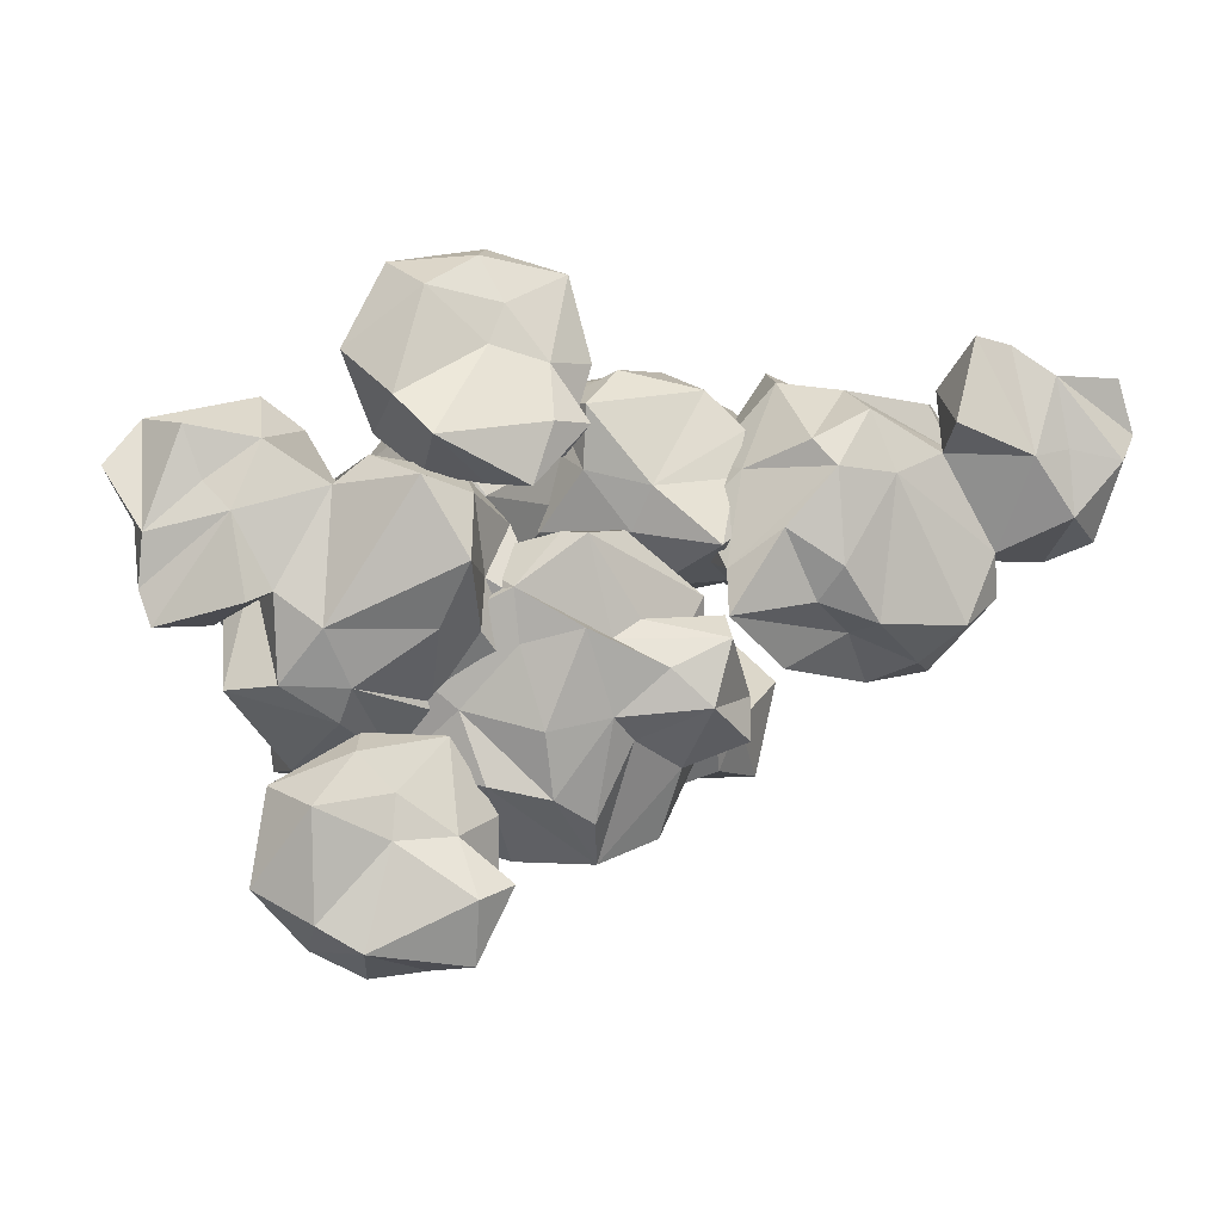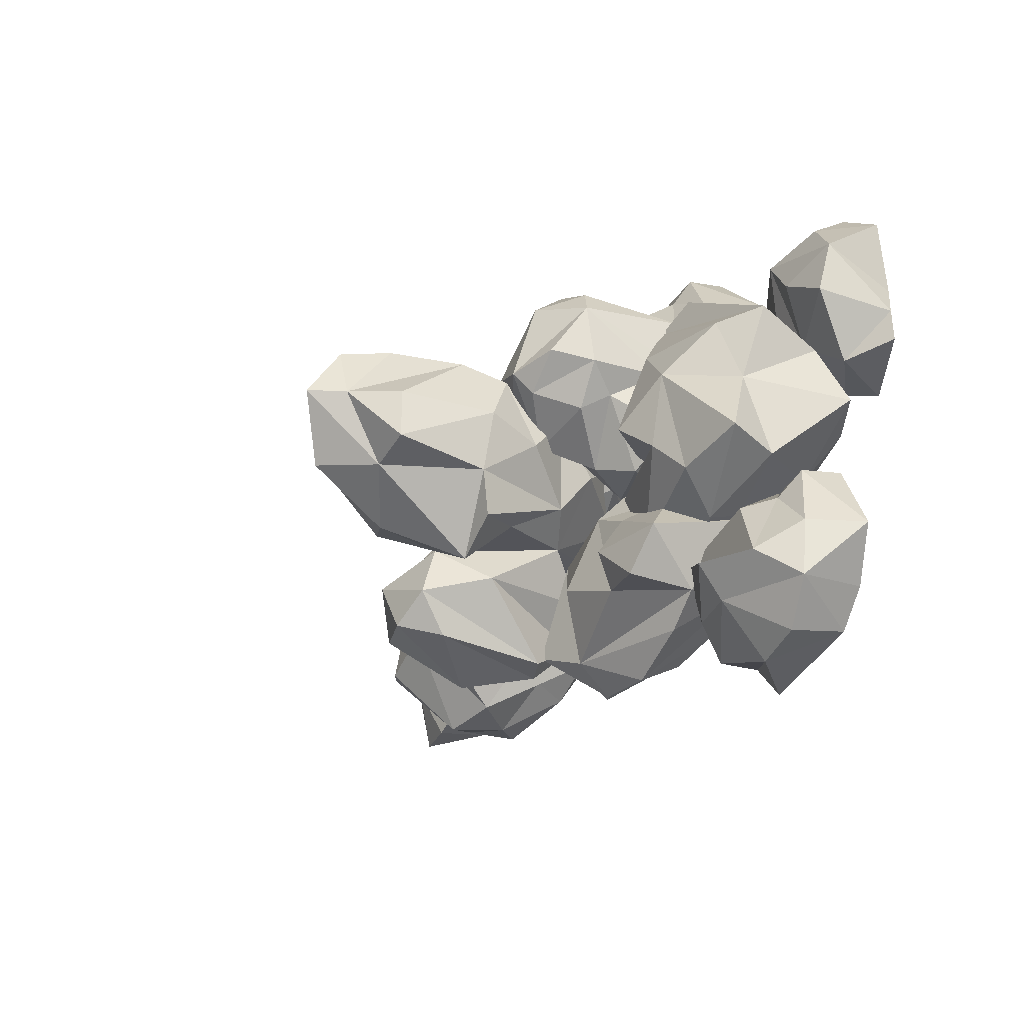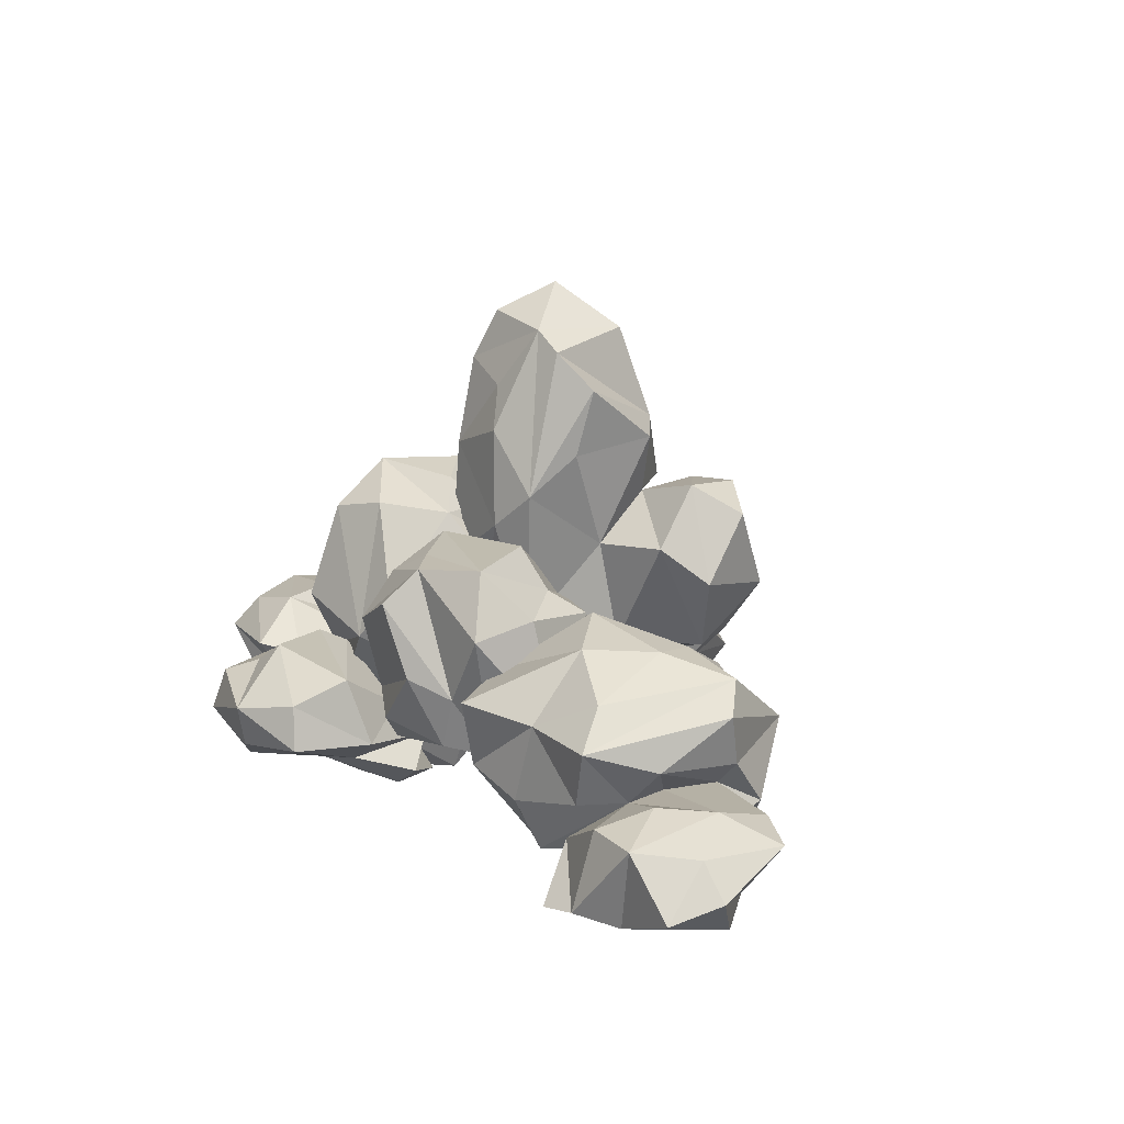
<metadata>
{"format":"obj","ext":"obj","renderer":"f3d","projection":"perspective","resolution":1024,"background":"white","views":[{"elev":-0.7,"azim":-7.3,"up":"+Z"},{"elev":-51.0,"azim":-120.6,"up":"+Z"},{"elev":20.9,"azim":53.8,"up":"+Y"}]}
</metadata>
<code>
v -393.8 -30.75 132.9
v -294.8 -51 187.6
v -409.5 -67.54 162.8
v -447.8 -83.31 115.7
v -369.5 -117.9 154.8
v -419.5 -23.9 62.15
v -343.5 -13.34 60.21
v -406.6 -121.1 49.73
v -250.9 -58.55 153.8
v -386.2 -26.92 10.22
v -349.9 -120.1 99.64
v -410.5 -112.4 -4.519
v -323.6 -11.05 124
v -340.1 -89.61 -39.7
v -251.8 -69.92 36.13
v -293.1 -124.2 140.7
v -301.9 -4.307 51.18
v -238.1 56.88 108.1
v -322.3 -139.4 70.2
v -398 -121.3 -41.95
v -225.9 -128.9 96.22
v -282 -138.8 -7.176
v -210.7 -74.32 83.14
v -302.4 -63.28 15.83
v -307.7 -168.6 -18.5
v -346.5 30.53 -19.69
v -221.3 -24.69 108.5
v -187 65.13 93.18
v -292 31.35 -100.2
v -190.2 -116.4 126.4
v -331.1 -54.01 -32.84
v -330.4 -96.7 -102.8
v -297.5 66.94 -21.78
v -94.98 -67.14 114.6
v -143.7 -184.3 103.9
v -277.5 -121.6 -97.58
v -234.6 -150.5 -42.48
v -145.4 67.55 23.43
v -89.9 -144.3 87.99
v -193.6 96.91 9.175
v -228.3 102.2 -69.33
v -49.59 -80.64 61.18
v -217.7 -103.2 -135.1
v -206.5 -127.7 -100.4
v -96.46 -195.9 21.45
v -264.2 -20.22 -184
v -124.2 -150.5 -43.42
v -62.24 -25.99 30.34
v -281.9 44.03 -188.9
v -145.2 111.8 -90.95
v -77.46 -119.1 7.261
v -174.7 84.73 -138.2
v -159.4 -2.176 -202.7
v -196 55.37 -184.4
v -31.33 -17.58 -90.76
v -96.67 43.6 -58.8
v -126.8 -79.64 -114.6
v -66.26 53.44 -104.2
v -81.96 -126.8 -45.13
v -102.3 -18.61 -189
v -161.5 -43.96 -174.9
v -11.75 -114.6 -31.71
v -23.41 -78.77 -116
v -67.05 26.2 -170.4
v -63.89 -42.51 -140.3
v -144.3 -17.74 -326.9
v -189.8 -75.73 -387.1
v -129 -82.89 -378.9
v -195.2 -148.4 -354.6
v -87.3 -132.7 -369.9
v -61.07 -72.97 -325.1
v -48.76 -137.3 -290.2
v -80.22 -35.88 -293.4
v -247.3 -55.3 -360.9
v -86.34 -162.8 -302.2
v -158 21 -298
v -224 -6.699 -322.7
v -272.4 -46.51 -296.2
v -61.19 -87.75 -226.3
v -104 -129.8 -243.4
v -242.4 -140.6 -327.3
v -168.2 -141 -246.8
v -207 -9.444 -231.2
v -304.3 -111.6 -294.1
v -242 -37.96 -231.5
v -90.55 -15.41 -219.4
v -275.6 -51.43 -207.2
v -287.8 -99.81 -194.9
v -122.8 -48.06 -161.2
v -110.8 -98.84 -147.4
v -164.4 -132 -200.7
v -196.7 -83.7 -144.2
v -245.5 -155.9 -211.6
v -202.9 -125.3 -160.9
v 570 -0.6788 161.1
v 566.3 -20.53 48.11
v 603.7 -37.47 159.4
v 582.9 -53.24 216.4
v 576.4 -87.87 129.1
v 522.3 6.166 219.4
v 481.8 20.97 155.1
v 505.1 -91.06 214.7
v 514.8 -11.97 27.63
v 460.7 5.896 217.4
v 518.9 -89.98 140.4
v 460.5 -82.38 245.8
v 526.5 19.02 105.4
v 394.2 -36.04 203.3
v 414.1 -4.924 88.62
v 525.1 -87.69 70.61
v 452.8 38.98 124
v 468.9 87.15 40.05
v 479.5 -103.8 131.8
v 421.9 -89.49 254.2
v 452.5 -51.59 35.66
v 392.4 -69.15 136.7
v 433.5 -5.196 29.28
v 422.6 -1.441 142.5
v 395.9 -111.1 164.7
v 414.6 66.75 198.5
v 460.7 26.07 25.43
v 430 108.8 3.803
v 317.6 62.05 192.9
v 460.2 -28.06 -10.48
v 395.5 -0.6771 192.1
v 298.6 -30.57 203.1
v 387.8 102.8 157.5
v 401.3 30.57 -86.21
v 417.1 -72.34 -38.9
v 312.5 -90.82 179.2
v 337.8 -99.1 114.1
v 348.8 118.5 3.718
v 375.9 -32.33 -76.98
v 361.2 128.5 52.41
v 311.5 132.3 122.4
v 332.2 17.74 -97.9
v 249.6 -106.6 147
v 273.7 -119 119.6
v 322.1 -92.62 -37.29
v 231.4 -11.05 211.9
v 280.5 -116.7 19.71
v 312.2 67.02 -71.25
v 236.3 69.86 229.7
v 250.4 141 62.1
v 300.2 -44.11 -46.35
v 224.9 108.8 111.6
v 161.8 -9.515 131.5
v 196.2 76.81 153.5
v 192.3 -0.1323 -35.84
v 253.2 82.51 3.947
v 220.7 -113.4 58.34
v 198.7 67.09 1.036
v 257.5 -93.19 -15.69
v 144.3 -48.88 75.41
v 186.7 -62.18 119
v 233.1 -48.82 -82.87
v 166.6 -101 -29.75
v 142.2 -0.8326 35.58
v 166.5 -88.74 17.48
v 232.4 111.5 -200.2
v 246.7 209.7 -157.8
v 260 138.8 -99.03
v 188.7 228.6 -190.6
v 161.1 178.5 -206
v 180 36.58 -190.5
v 220.9 180 -57.29
v 200.9 34.96 -138.9
v 135.9 222.8 -172.4
v 144.1 51.96 -204.2
v 207.5 243.5 -112.6
v 121.9 214.9 -107.5
v 166.8 -10.26 -125.9
v 148.9 359.4 -14.76
v 141.4 287 -102.7
v 106.7 398 5.761
v 137.6 167.9 -33.72
v 64.7 69.23 -75.93
v 113.4 10.94 -100.8
v 89.84 150.8 -153
v 142.9 283.7 5.165
v 107.5 300 -128.8
v 154.9 48.85 -47.05
v 60.83 205.3 -178.5
v 79.92 405.2 -104
v 26.64 345.2 -121.5
v 130.4 -14.14 12.26
v 30.57 157.8 -119.8
v 72.26 417.4 7.024
v 106.1 68.65 48.59
v 16.14 453.6 -57.7
v -8.351 411.4 -59.61
v 122 238.5 55.88
v -6.119 212.3 -168.5
v 8.216 98.57 -72.14
v 70.82 -20.03 20.13
v -32.27 233.6 -123.5
v -19.69 70.17 -21.2
v 58.59 303.6 61.46
v -33.64 347.6 -132
v 76.49 195.2 73.54
v -70.66 242.3 -58.6
v -51.65 358.5 -74.18
v 31.53 347.4 36.28
v -26.46 266.9 52.92
v -7.449 424.9 8.988
v -0.3446 27.59 40.53
v -28.39 366.8 28.81
v -59.79 218.3 32.56
v -51.98 171.1 -56.15
v -23.24 122.5 68.17
v -51.08 133.9 14.64
v -70.28 287.5 9.966
v 95.28 173.5 191.7
v 80.24 135.9 231.3
v 123.1 57.55 227.9
v 156 -20.09 202.4
v 171.1 40.59 199.1
v 66.91 -11.88 223
v 9.791 92.37 215.6
v 1.828 -4.609 187.6
v 18.76 145.5 177.4
v 211.4 122.9 193.6
v 28.19 -60.46 183.5
v 57.34 172 156
v 174.9 188.8 160.6
v 217.1 133 118.9
v -9.902 77.05 159.5
v 27.17 -47.93 117.9
v 196.2 -29.83 161.2
v 94.33 -71.2 101.2
v 181.6 -49.7 110.9
v 128.9 185.6 73.33
v 165.7 140.6 62.04
v 7.398 173.9 98.13
v -32.21 73.94 104.3
v 192.1 113.2 27.01
v 199.4 8.193 9.76
v 21.32 124 27.35
v -13.11 -5.643 56.17
v 75.46 -51.14 55.09
v 248.9 0.6758 106.9
v 91.57 94.68 -12.76
v 162.2 -91.87 41.07
v 4.264 18.25 17.15
v 104 -11.18 1.542
v -92.02 52.38 -74.9
v -114.8 144.2 -33.17
v -87.15 225 14.27
v -88.38 197.7 -8.388
v -165.6 155.2 -1.006
v -145.8 204.9 9.614
v -136.6 114.6 -11.68
v -157.2 41.26 -55.52
v -175.1 -1.981 -6.893
v -175.2 65.39 18.71
v -31.25 151.9 -27.19
v -52.59 85.56 -49.56
v -20.14 26.1 -36.22
v -180.5 1.203 39.38
v -21.5 185 21.84
v -190.4 179.7 63.82
v -63.55 -19.59 -36.89
v -43.32 217.9 54.41
v -139.3 223.3 89.84
v -178.7 173.9 111.5
v 1.481 148.3 19.69
v 16.59 90.29 41.49
v -29.03 101.5 -7.244
v -41.03 -17.21 29.05
v -159.3 -48.01 72.15
v -102.6 -81.97 53.06
v -69.31 195.7 139.1
v -132 178.8 159.8
v -4.24 190.2 84.24
v 36.75 144.1 62.81
v -137.6 71.88 198.4
v -152.3 -9.36 156.9
v 0.9988 101.9 172.6
v 17.38 20.31 83.1
v -73.14 -85 88.93
v -200.5 44.87 114.9
v -32.39 49.59 195.2
v -116.2 -83.07 141.9
v 13.38 10.84 138.3
v -113 -62.37 175.8
v 69.99 -23.41 32.34
v 65.58 -81.12 55.77
v -14.53 -69.11 37.41
v -2.318 -113 52.97
v 149.9 -48.87 -9.025
v 24.36 -112.6 52.03
v 164.7 -90.17 -28.73
v 67.45 14.41 -14.38
v 79.99 -92.12 -32.69
v -93.29 -63.76 29.32
v 50.09 -101.3 -51.85
v 197.5 -48.87 -110.4
v 18.6 -144.3 -41.57
v 4.089 6.465 -24.2
v 162.7 4.835 -144.7
v 166.6 -122.8 -51.22
v 129.4 -60.71 -45.81
v -50.25 -129 -1.727
v 104 -129.5 -80.73
v -144.6 -26.75 -19.44
v -21.32 63.48 -103.1
v 191.6 -82.4 -155.4
v -44.02 -120.6 -57.89
v -61.97 32.09 -62.12
v -169.3 -78.23 -64.28
v 147.4 -130.8 -120.6
v 124.7 -65.91 -182.2
v 78.15 45.96 -84.1
v -101.3 -94.49 -122.4
v 47.18 68.97 -172.6
v -159.9 -5.65 -117.3
v 49.16 -119.2 -129.6
v 72.74 -94.16 -153.1
v -19.15 -124.7 -143.6
v -63.39 56.71 -143.7
v -114 21.77 -134.9
v 155.7 39.94 -178.7
v 35.1 -83.52 -236.6
v -158.7 -49.29 -178.7
v 107.2 -25.38 -255.9
v -74.99 -101.7 -197.6
v -8.714 -104 -211.5
v -50.74 85.42 -207.5
v 95.12 21.26 -232.6
v 42.73 -32.36 -280.9
v -94.84 -14.69 -260.7
v -23.45 51.05 -230.4
v -42.99 -22.43 -277.8
v -88.64 68.11 -274.2
v -141.4 67.76 -237.4
v -75.04 -36.85 152.8
v -136.6 -98.72 109.3
v -76.23 -119.7 98.62
v -132 -180.4 141.9
v -33.77 -152.6 94.58
v 4.819 -80.6 129.3
v 27.15 -114.4 158.9
v -3.817 -34.81 165.3
v -183.5 -46.04 151.7
v -12.31 -145.3 158.8
v -79.36 26.7 184.5
v -149.7 15.67 181.1
v -187.7 -10.62 220.9
v 34.68 -58.88 223.5
v -11.26 -94.65 220.1
v -168.7 -148.7 182.2
v -73.53 -108.1 236.5
v -105.7 31.1 263.1
v -217.5 -78.09 232.6
v -139.2 3.077 273.4
v 8.801 18.45 238.9
v -163.9 -10.39 306.7
v -171.7 -58.77 322.2
v -4.243 -2.899 304.2
v 11.4 -52.3 313.7
v -55.86 -90.96 279.2
v -69.55 -18.24 342.9
v -136.5 -114.9 293.4
v -80.5 -72.74 328.8
f 1 3 2
f 4 3 1
f 3 4 8
f 8 5 3
f 4 6 8
f 3 5 16
f 2 3 16
f 1 2 13
f 1 6 4
f 6 1 13
f 16 5 11
f 11 5 8
f 9 13 2
f 2 16 9
f 7 6 13
f 6 12 8
f 9 23 15 13
f 19 11 8
f 10 12 6
f 10 6 7
f 7 13 24
f 21 23 9 16
f 19 8 12
f 19 12 20
f 16 11 19
f 10 7 24
f 20 12 14
f 25 19 20
f 24 13 15
f 12 10 14
f 16 19 21
f 26 17 18
f 17 27 18
f 17 23 27
f 19 22 21
f 19 25 22
f 17 26 24
f 10 24 14
f 23 21 30
f 25 20 14
f 18 28 26
f 24 26 31
f 24 15 17
f 15 23 17
f 14 22 25
f 26 28 33
f 32 31 29
f 24 22 14
f 21 35 30
f 27 34 18
f 31 26 29
f 23 30 27
f 22 37 21
f 35 21 37
f 31 32 24
f 34 28 18
f 30 34 27
f 34 30 39
f 35 39 30
f 40 33 28
f 24 36 22
f 26 33 29
f 38 28 34
f 36 24 32
f 36 37 22
f 35 37 45
f 34 42 38
f 33 40 41
f 42 48 38
f 39 35 45
f 38 40 28
f 34 39 42
f 44 37 36
f 47 45 37
f 46 32 29
f 42 39 51
f 29 33 41
f 29 41 49
f 39 45 51
f 50 40 38
f 43 36 32
f 47 37 44
f 46 29 49
f 44 36 43
f 46 43 32
f 51 45 59
f 45 47 59
f 48 56 38
f 40 50 41
f 62 42 51
f 57 47 44
f 50 38 56
f 41 50 52
f 41 54 49
f 61 43 46
f 61 44 43
f 41 52 54
f 55 42 62
f 61 46 53
f 59 47 57
f 55 56 48
f 56 52 50
f 42 55 48
f 46 49 53
f 65 44 61
f 57 44 65
f 51 63 62
f 59 57 63
f 56 58 52
f 65 63 57
f 51 59 63
f 58 64 52
f 56 55 58
f 53 49 54
f 60 65 61
f 62 65 55
f 65 58 55
f 53 60 61
f 52 64 54
f 64 60 53 54
f 65 62 63
f 58 65 64
f 65 60 64
f 66 68 67
f 70 68 72
f 66 71 68
f 68 71 72
f 69 67 68
f 68 70 69
f 67 74 66
f 69 74 67
f 70 72 75
f 73 71 66
f 75 69 70
f 76 73 66
f 66 74 77
f 74 69 81
f 80 72 71
f 79 71 73
f 72 80 75
f 80 71 79
f 75 82 69
f 77 76 66
f 76 86 73
f 79 73 86
f 78 74 84
f 74 81 84
f 80 82 75
f 82 81 69
f 86 76 77
f 74 78 77
f 83 86 77
f 87 78 84
f 78 85 77
f 89 79 86
f 77 85 83
f 87 85 78
f 90 80 79
f 81 82 93
f 90 91 80
f 80 91 82
f 91 93 82
f 81 93 84
f 83 89 86
f 92 83 85
f 88 87 84
f 84 93 88
f 92 89 83
f 85 87 92
f 89 90 79
f 91 90 94
f 93 94 88
f 94 93 91
f 90 89 92
f 94 92 88
f 92 87 88
f 90 92 94
f 95 97 96
f 98 97 95
f 97 98 102
f 102 99 97
f 98 100 102
f 97 99 110
f 96 97 110
f 95 96 107
f 95 100 98
f 100 95 107
f 110 99 105
f 105 99 102
f 103 107 96
f 96 110 103
f 101 100 107
f 100 106 102
f 103 117 109 107
f 113 105 102
f 104 106 100
f 104 100 101
f 101 107 118
f 115 117 103 110
f 113 102 106
f 113 106 114
f 110 105 113
f 104 101 118
f 114 106 108
f 119 113 114
f 118 107 109
f 106 104 108
f 110 113 115
f 120 111 112
f 111 121 112
f 111 117 121
f 113 116 115
f 113 119 116
f 111 120 118
f 104 118 108
f 117 115 124
f 119 114 108
f 112 122 120
f 118 120 125
f 118 109 111
f 109 117 111
f 108 116 119
f 120 122 127
f 126 125 123
f 118 116 108
f 115 129 124
f 121 128 112
f 125 120 123
f 117 124 121
f 116 131 115
f 129 115 131
f 125 126 118
f 128 122 112
f 124 128 121
f 128 124 133
f 129 133 124
f 134 127 122
f 118 130 116
f 120 127 123
f 132 122 128
f 130 118 126
f 130 131 116
f 129 131 139
f 128 136 132
f 127 134 135
f 136 142 132
f 133 129 139
f 132 134 122
f 128 133 136
f 138 131 130
f 141 139 131
f 140 126 123
f 136 133 145
f 123 127 135
f 123 135 143
f 133 139 145
f 144 134 132
f 137 130 126
f 141 131 138
f 140 123 143
f 138 130 137
f 140 137 126
f 145 139 153
f 139 141 153
f 142 150 132
f 134 144 135
f 156 136 145
f 151 141 138
f 144 132 150
f 135 144 146
f 135 148 143
f 155 137 140
f 155 138 137
f 135 146 148
f 149 136 156
f 155 140 147
f 153 141 151
f 149 150 142
f 150 146 144
f 136 149 142
f 140 143 147
f 159 138 155
f 151 138 159
f 145 157 156
f 153 151 157
f 150 152 146
f 159 157 151
f 145 153 157
f 152 158 146
f 150 149 152
f 147 143 148
f 154 159 155
f 156 159 149
f 159 152 149
f 147 154 155
f 146 158 148
f 158 154 147 148
f 159 156 157
f 152 159 158
f 159 154 158
f 161 162 160
f 160 162 167
f 165 160 167
f 160 165 164
f 162 166 167
f 161 170 162
f 161 160 163
f 163 170 161
f 160 164 163
f 162 170 166
f 168 170 163
f 164 165 169
f 171 166 170
f 164 168 163
f 167 166 182
f 172 165 167
f 168 164 169
f 178 172 167
f 168 171 170
f 172 169 165
f 182 178 167
f 166 176 182
f 171 176 166
f 179 169 172
f 169 179 168
f 181 173 174
f 174 173 180
f 174 180 176
f 172 178 179
f 168 179 171
f 173 181 175
f 181 174 171
f 171 174 176
f 177 178 182
f 181 184 175
f 171 179 177
f 178 177 179
f 180 173 192
f 183 181 171
f 186 177 182
f 192 173 175
f 176 180 192
f 192 189 176
f 187 183 171
f 182 176 189
f 186 182 189
f 188 175 184
f 181 183 185
f 171 177 187
f 181 185 184
f 188 192 175
f 187 193 183
f 186 195 177
f 184 190 188
f 192 188 198
f 193 196 183
f 189 195 186
f 192 200 189
f 194 187 177
f 197 177 195
f 196 185 183
f 185 190 184
f 185 199 191
f 189 206 195
f 197 194 177
f 196 199 185
f 189 200 206
f 194 193 187
f 198 200 192
f 196 193 194
f 195 206 197
f 191 190 185
f 203 188 207
f 198 188 203
f 210 206 200
f 188 205 207
f 190 205 188
f 191 199 202
f 209 196 194
f 204 210 200
f 209 201 196
f 204 198 203
f 205 190 191
f 200 198 204
f 196 201 199
f 211 209 194
f 197 211 194
f 206 210 211
f 206 211 197
f 205 191 207
f 204 203 207
f 207 191 212
f 201 202 199
f 208 209 211
f 210 204 208
f 208 204 207
f 201 209 208
f 191 202 212
f 212 202 201 208
f 210 208 211
f 207 212 208
f 214 215 217
f 218 215 220
f 218 220 223
f 214 219 215
f 215 219 220
f 214 217 213
f 213 219 214
f 215 218 216
f 217 222 213
f 221 219 213
f 215 216 217
f 223 216 218
f 229 217 216
f 224 221 213
f 213 222 225
f 222 217 229
f 228 220 219
f 227 219 221
f 220 228 223
f 223 230 216
f 225 224 213
f 224 234 221
f 227 221 234
f 226 222 241
f 222 229 241
f 228 230 223
f 230 229 216
f 234 224 225
f 222 226 225
f 235 227 234
f 219 227 228
f 232 234 225
f 236 226 241
f 230 231 229
f 226 233 225
f 238 235 234
f 231 241 229
f 225 233 232
f 236 233 226
f 239 228 227
f 231 230 243
f 227 235 239
f 239 240 228
f 228 240 230
f 240 243 230
f 231 243 241
f 232 238 234
f 242 232 233
f 237 236 241
f 239 244 240
f 241 243 237
f 242 238 232
f 233 236 242
f 238 244 235
f 235 244 239
f 240 244 245
f 243 245 237
f 245 243 240
f 244 238 242
f 245 242 237
f 242 236 237
f 244 242 245
f 253 252 246
f 249 247 250
f 246 252 257
f 251 249 250
f 249 256 247
f 247 256 257
f 257 252 247
f 246 257 258
f 249 251 248
f 250 247 252
f 248 256 249
f 255 250 252
f 253 246 254
f 251 261 248
f 250 261 251
f 255 261 250
f 252 253 255
f 258 262 246
f 260 256 248
f 253 254 255
f 262 254 246
f 257 256 268
f 257 268 258
f 259 255 254
f 263 260 248
f 248 261 264
f 261 255 259
f 269 258 268
f 266 256 260
f 266 267 256
f 254 270 259
f 258 269 262
f 256 267 268
f 262 271 254
f 264 263 248
f 263 274 260
f 266 260 274
f 266 275 267
f 265 261 281
f 261 259 281
f 269 271 262
f 271 270 254
f 274 263 264
f 261 265 264
f 275 266 274
f 268 267 269
f 272 274 264
f 276 265 281
f 265 273 264
f 278 275 274
f 270 281 259
f 264 273 272
f 276 273 265
f 279 269 267
f 270 271 283
f 267 275 279
f 279 280 269
f 269 280 271
f 280 283 271
f 270 283 281
f 272 278 274
f 282 272 273
f 277 276 281
f 279 284 280
f 281 283 277
f 282 278 272
f 273 276 282
f 278 284 275
f 275 284 279
f 280 284 285
f 283 285 277
f 285 283 280
f 284 278 282
f 285 282 277
f 282 276 277
f 284 282 285
f 290 286 287
f 291 290 287
f 288 287 286
f 289 291 287 295
f 288 295 287
f 302 290 291 294
f 293 299 286
f 286 299 288
f 286 290 293
f 295 303 289
f 291 289 303
f 302 294 292
f 292 294 301
f 291 303 296
f 296 301 294
f 295 305 303
f 296 294 291
f 292 301 297
f 288 299 295
f 292 297 302
f 290 313 293
f 290 300 313
f 302 300 290
f 296 303 298
f 303 308 298
f 299 309 295
f 295 316 305
f 300 302 297
f 305 310 303
f 301 296 304
f 297 301 311
f 304 296 298
f 306 299 293
f 314 308 303
f 308 319 298
f 310 314 303
f 311 301 304
f 309 316 295
f 304 317 311
f 309 299 306
f 298 317 304
f 313 306 293
f 313 300 322
f 311 307 297
f 319 317 298
f 321 316 309
f 305 316 310
f 300 297 307
f 317 318 311
f 306 321 309
f 307 312 300
f 312 307 311
f 318 312 311
f 315 306 313
f 324 314 310
f 308 314 319
f 313 329 315
f 322 329 313
f 310 316 324
f 306 332 320
f 320 321 306
f 300 312 325
f 315 332 306
f 321 324 316
f 314 327 319
f 327 317 319
f 300 325 322
f 317 323 318
f 335 321 320
f 315 329 332
f 318 330 312
f 324 326 314
f 327 323 317
f 326 327 314
f 328 335 320
f 325 329 322
f 328 320 332
f 330 325 312
f 318 323 330
f 321 335 324
f 330 323 327
f 330 329 325
f 324 331 326
f 330 327 326
f 330 333 329
f 334 335 328
f 332 334 328
f 333 330 326
f 335 331 324
f 331 332 329
f 331 329 333
f 331 333 326
f 331 335 334
f 334 332 331
f 336 338 337
f 340 338 342
f 336 341 338
f 338 341 342
f 339 337 338
f 338 340 339
f 337 344 336
f 339 344 337
f 340 342 345
f 343 341 336
f 345 339 340
f 346 343 336
f 336 344 347
f 344 339 351
f 350 342 341
f 349 341 343
f 342 350 345
f 350 341 349
f 345 352 339
f 347 346 336
f 346 356 343
f 349 343 356
f 348 344 354
f 344 351 354
f 350 352 345
f 352 351 339
f 356 346 347
f 344 348 347
f 353 356 347
f 357 348 354
f 348 355 347
f 359 349 356
f 347 355 353
f 357 355 348
f 360 350 349
f 351 352 363
f 360 361 350
f 350 361 352
f 361 363 352
f 351 363 354
f 353 359 356
f 362 353 355
f 358 357 354
f 354 363 358
f 362 359 353
f 355 357 362
f 359 360 349
f 361 360 364
f 363 364 358
f 364 363 361
f 360 359 362
f 364 362 358
f 362 357 358
f 360 362 364

</code>
